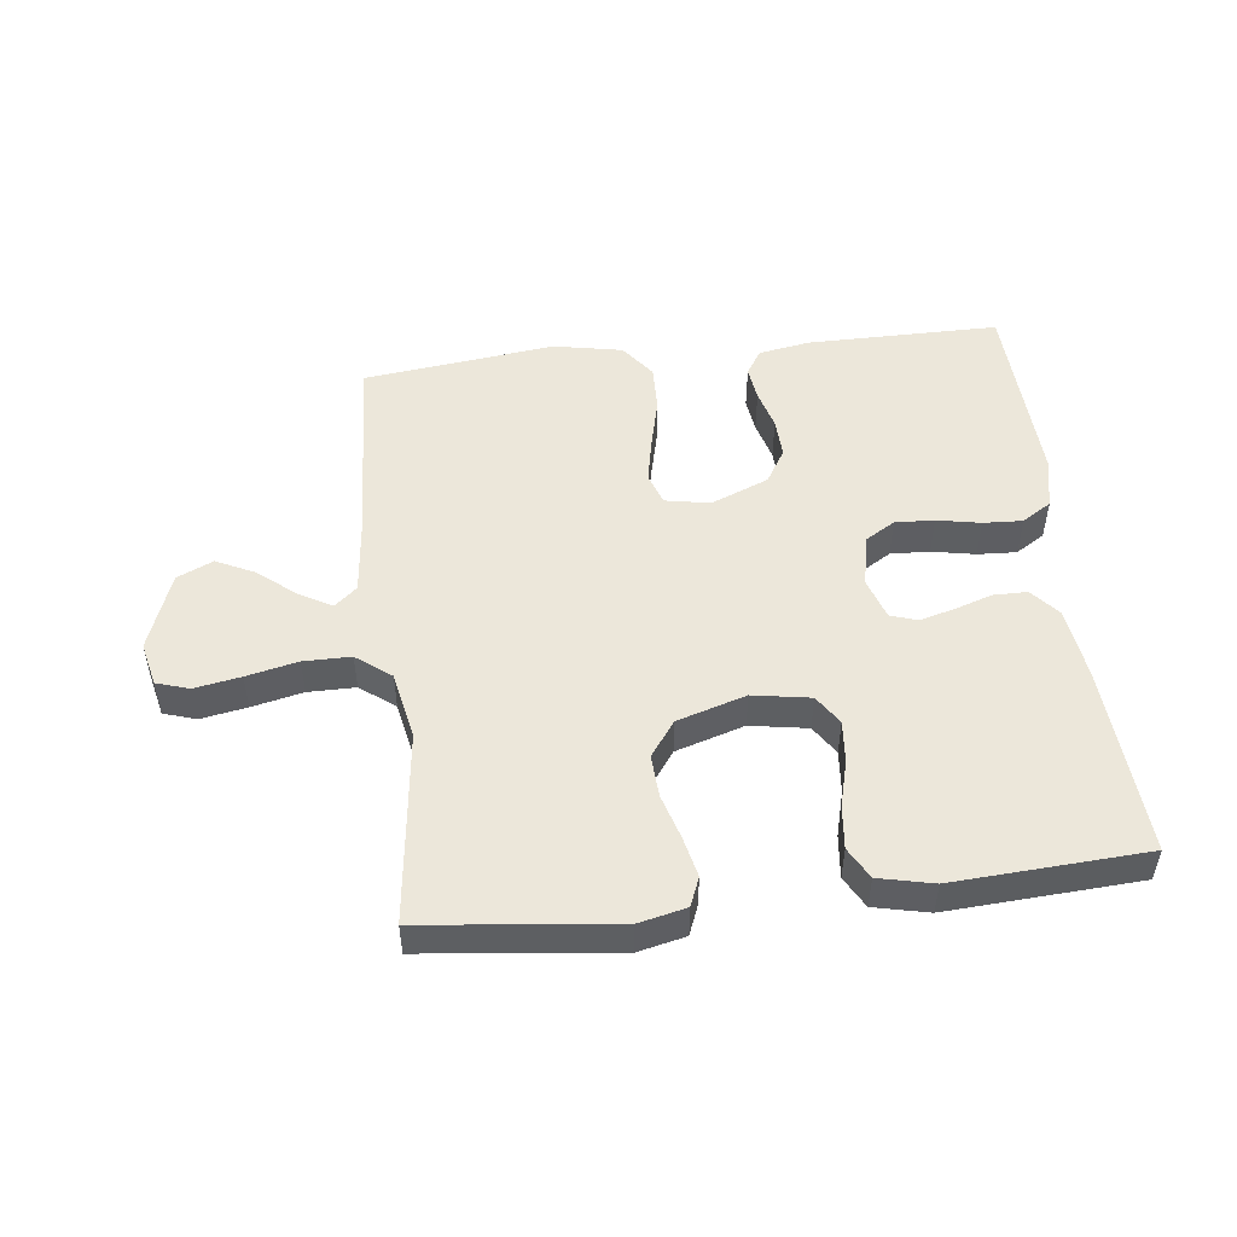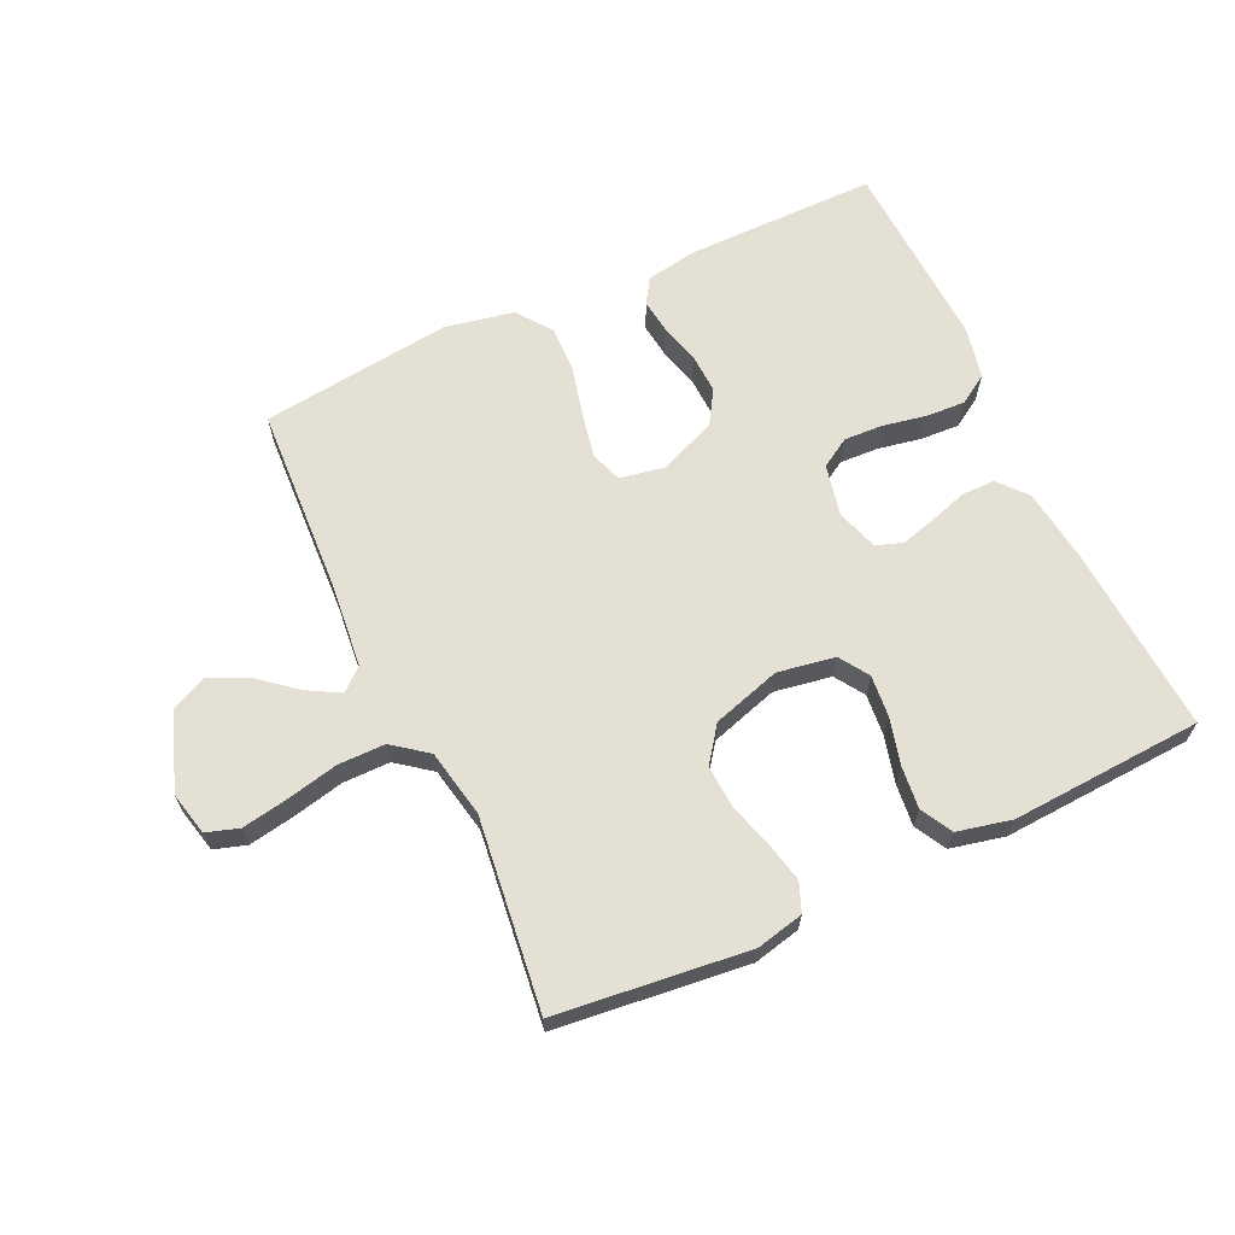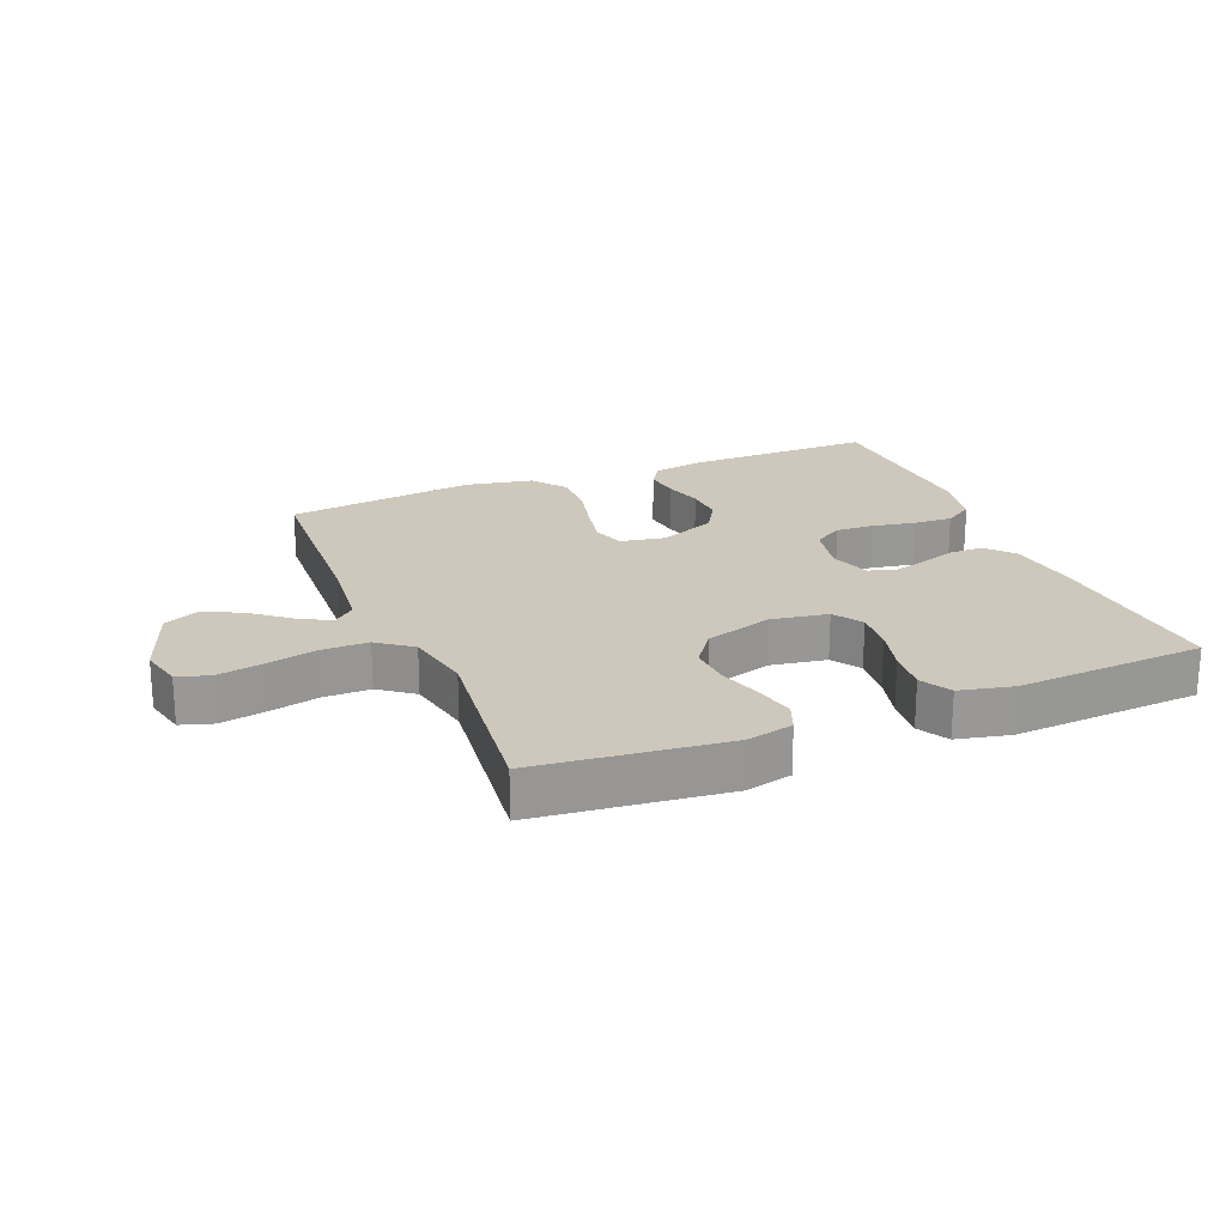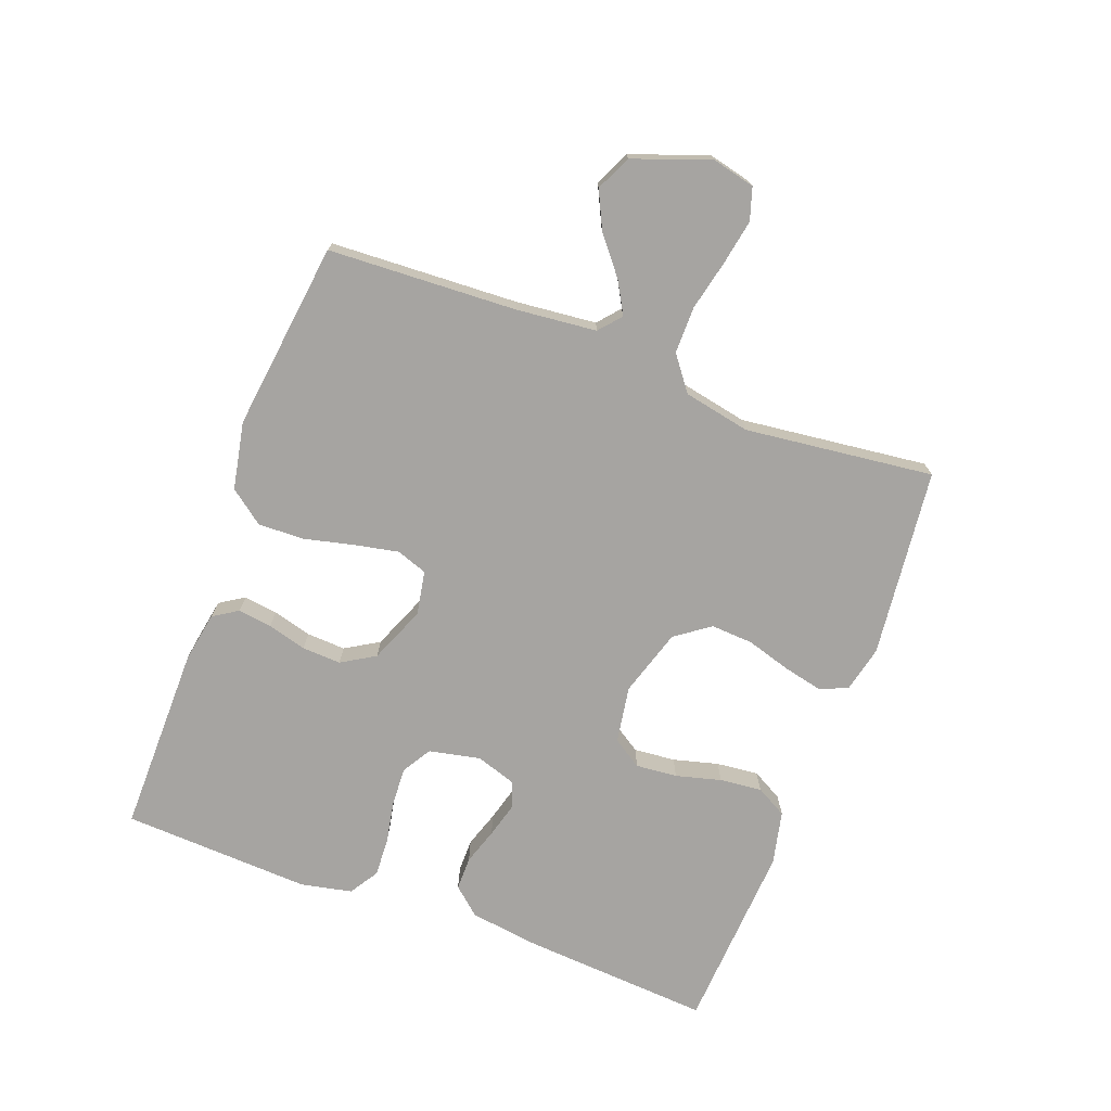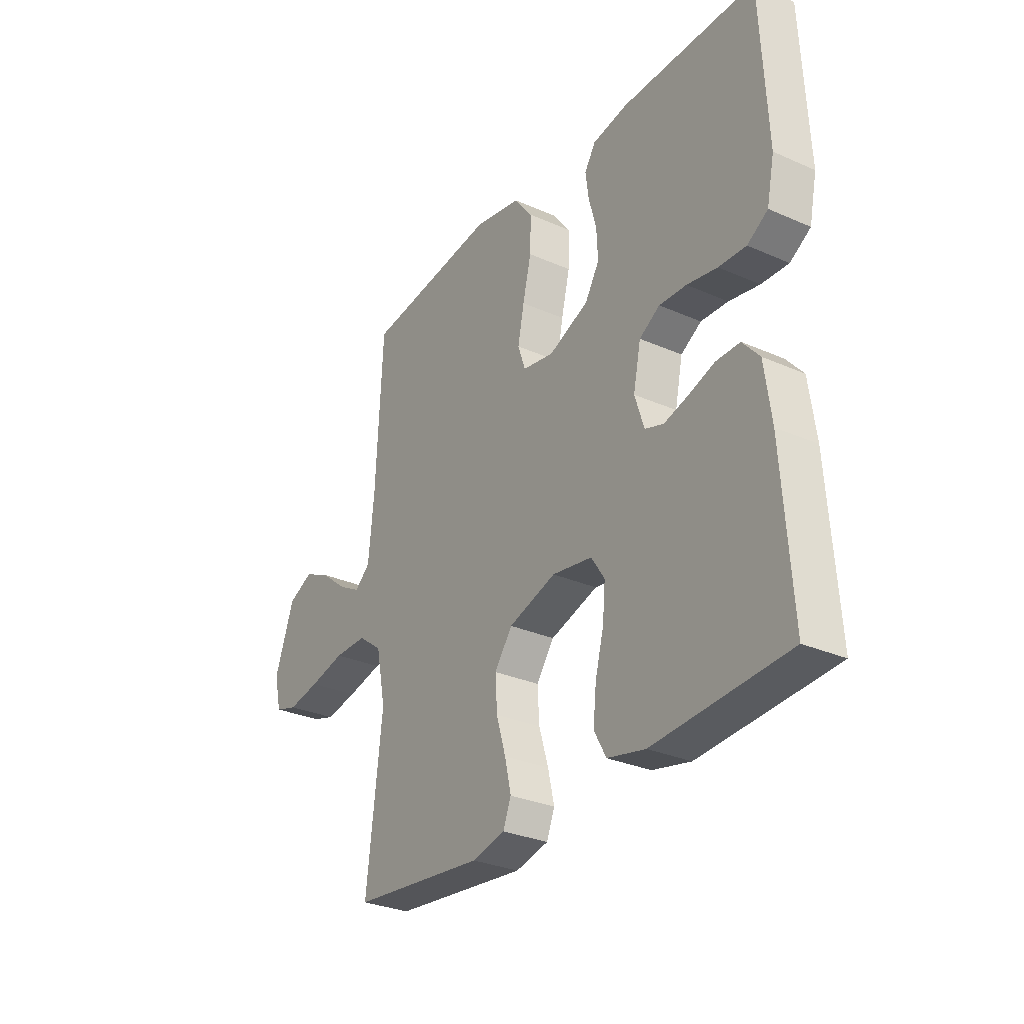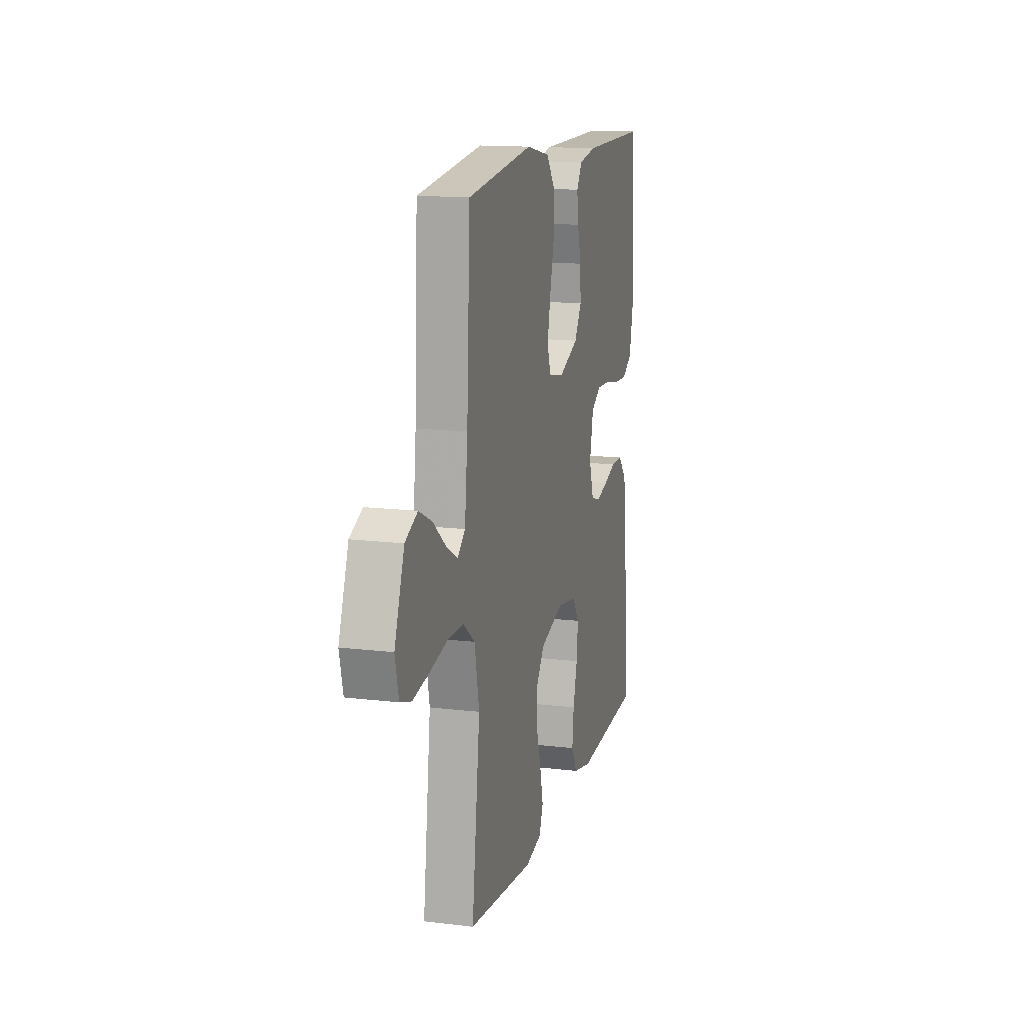
<metadata>
{"format":"obj","ext":"obj","renderer":"f3d","projection":"perspective","resolution":1024,"background":"white","views":[{"elev":50.4,"azim":173.4,"up":"+Y"},{"elev":65.2,"azim":155.1,"up":"+Y"},{"elev":21.8,"azim":157.7,"up":"+Y"},{"elev":-73.5,"azim":69.4,"up":"+Y"},{"elev":-29.9,"azim":-122.8,"up":"+Z"},{"elev":14.4,"azim":104.9,"up":"+Z"}]}
</metadata>
<code>
v -0.5 0.07 0.5
v -0.2 0.07 0.499
v -0.12 0.07 0.485
v -0.095 0.07 0.446
v -0.102 0.07 0.392
v -0.119 0.07 0.33
v -0.122 0.07 0.268
v -0.09 0.07 0.215
v 0 0.07 0.178
v 0.07 0.07 0.191
v 0.087 0.07 0.24
v 0.073 0.07 0.31
v 0.054 0.07 0.389
v 0.052 0.07 0.462
v 0.093 0.07 0.516
v 0.2 0.07 0.537
v 0.5 0.07 0.5
v 0.515 0.07 0.2
v 0.528 0.07 0.073
v 0.563 0.07 0.043
v 0.613 0.07 0.071
v 0.672 0.07 0.119
v 0.732 0.07 0.148
v 0.788 0.07 0.122
v 0.832 0.07 0
v 0.816 0.07 -0.068
v 0.765 0.07 -0.084
v 0.693 0.07 -0.071
v 0.613 0.07 -0.053
v 0.539 0.07 -0.053
v 0.485 0.07 -0.094
v 0.464 0.07 -0.2
v 0.5 0.07 -0.5
v 0.2 0.07 -0.533
v 0.126 0.07 -0.516
v 0.108 0.07 -0.471
v 0.122 0.07 -0.409
v 0.143 0.07 -0.339
v 0.147 0.07 -0.272
v 0.107 0.07 -0.217
v 0 0.07 -0.184
v -0.09 0.07 -0.199
v -0.12 0.07 -0.245
v -0.114 0.07 -0.311
v -0.095 0.07 -0.383
v -0.088 0.07 -0.45
v -0.115 0.07 -0.499
v -0.2 0.07 -0.518
v -0.5 0.07 -0.5
v -0.48 0.07 -0.2
v -0.465 0.07 -0.089
v -0.427 0.07 -0.045
v -0.374 0.07 -0.045
v -0.316 0.07 -0.064
v -0.261 0.07 -0.079
v -0.219 0.07 -0.065
v -0.198 0.07 0
v -0.215 0.07 0.081
v -0.261 0.07 0.109
v -0.322 0.07 0.106
v -0.39 0.07 0.093
v -0.451 0.07 0.09
v -0.497 0.07 0.119
v -0.514 0.07 0.2
v -0.5 0 0.5
v -0.2 0 0.499
v -0.12 0 0.485
v -0.095 0 0.446
v -0.102 0 0.392
v -0.119 0 0.33
v -0.122 0 0.268
v -0.09 0 0.215
v 0 0 0.178
v 0.07 0 0.191
v 0.087 0 0.24
v 0.073 0 0.31
v 0.054 0 0.389
v 0.052 0 0.462
v 0.093 0 0.516
v 0.2 0 0.537
v 0.5 0 0.5
v 0.515 0 0.2
v 0.528 0 0.073
v 0.563 0 0.043
v 0.613 0 0.071
v 0.672 0 0.119
v 0.732 0 0.148
v 0.788 0 0.122
v 0.832 0 0
v 0.816 0 -0.068
v 0.765 0 -0.084
v 0.693 0 -0.071
v 0.613 0 -0.053
v 0.539 0 -0.053
v 0.485 0 -0.094
v 0.464 0 -0.2
v 0.5 0 -0.5
v 0.2 0 -0.533
v 0.126 0 -0.516
v 0.108 0 -0.471
v 0.122 0 -0.409
v 0.143 0 -0.339
v 0.147 0 -0.272
v 0.107 0 -0.217
v 0 0 -0.184
v -0.09 0 -0.199
v -0.12 0 -0.245
v -0.114 0 -0.311
v -0.095 0 -0.383
v -0.088 0 -0.45
v -0.115 0 -0.499
v -0.2 0 -0.518
v -0.5 0 -0.5
v -0.48 0 -0.2
v -0.465 0 -0.089
v -0.427 0 -0.045
v -0.374 0 -0.045
v -0.316 0 -0.064
v -0.261 0 -0.079
v -0.219 0 -0.065
v -0.198 0 0
v -0.215 0 0.081
v -0.261 0 0.109
v -0.322 0 0.106
v -0.39 0 0.093
v -0.451 0 0.09
v -0.497 0 0.119
v -0.514 0 0.2
f 60 61 62 63
f 59 60 63 64
f 51 52 53 54
f 51 54 55
f 50 51 55
f 49 50 55 56
f 47 48 49 56
f 44 45 46 47
f 43 44 47 56
f 35 36 37 38
f 33 34 35 38
f 32 33 38 39
f 31 32 39 40
f 26 27 28 29
f 24 25 26 29
f 24 29 30
f 21 22 23 24
f 20 21 24 30
f 19 20 30 31
f 15 16 17 18
f 12 13 14 15
f 11 12 15 18
f 10 11 18 19
f 3 4 5 6
f 3 6 7
f 2 3 7
f 59 64 1 2
f 58 59 2 7
f 57 58 7 8
f 42 43 56 57
f 41 42 57 8
f 40 41 8 9
f 19 31 40
f 9 10 19 40
f 127 126 125 124
f 128 127 124 123
f 118 117 116 115
f 119 118 115
f 119 115 114
f 120 119 114 113
f 120 113 112 111
f 111 110 109 108
f 120 111 108 107
f 102 101 100 99
f 102 99 98 97
f 103 102 97 96
f 104 103 96 95
f 93 92 91 90
f 93 90 89 88
f 94 93 88
f 88 87 86 85
f 94 88 85 84
f 95 94 84 83
f 82 81 80 79
f 79 78 77 76
f 82 79 76 75
f 83 82 75 74
f 70 69 68 67
f 71 70 67
f 71 67 66
f 66 65 128 123
f 71 66 123 122
f 72 71 122 121
f 121 120 107 106
f 72 121 106 105
f 73 72 105 104
f 104 95 83
f 104 83 74 73
f 1 65 66 2
f 2 66 67 3
f 3 67 68 4
f 4 68 69 5
f 5 69 70 6
f 6 70 71 7
f 7 71 72 8
f 8 72 73 9
f 9 73 74 10
f 10 74 75 11
f 11 75 76 12
f 12 76 77 13
f 13 77 78 14
f 14 78 79 15
f 15 79 80 16
f 16 80 81 17
f 17 81 82 18
f 18 82 83 19
f 19 83 84 20
f 20 84 85 21
f 21 85 86 22
f 22 86 87 23
f 23 87 88 24
f 24 88 89 25
f 25 89 90 26
f 26 90 91 27
f 27 91 92 28
f 28 92 93 29
f 29 93 94 30
f 30 94 95 31
f 31 95 96 32
f 32 96 97 33
f 33 97 98 34
f 34 98 99 35
f 35 99 100 36
f 36 100 101 37
f 37 101 102 38
f 38 102 103 39
f 39 103 104 40
f 40 104 105 41
f 41 105 106 42
f 42 106 107 43
f 43 107 108 44
f 44 108 109 45
f 45 109 110 46
f 46 110 111 47
f 47 111 112 48
f 48 112 113 49
f 49 113 114 50
f 50 114 115 51
f 51 115 116 52
f 52 116 117 53
f 53 117 118 54
f 54 118 119 55
f 55 119 120 56
f 56 120 121 57
f 57 121 122 58
f 58 122 123 59
f 59 123 124 60
f 60 124 125 61
f 61 125 126 62
f 62 126 127 63
f 63 127 128 64
f 64 128 65 1

</code>
